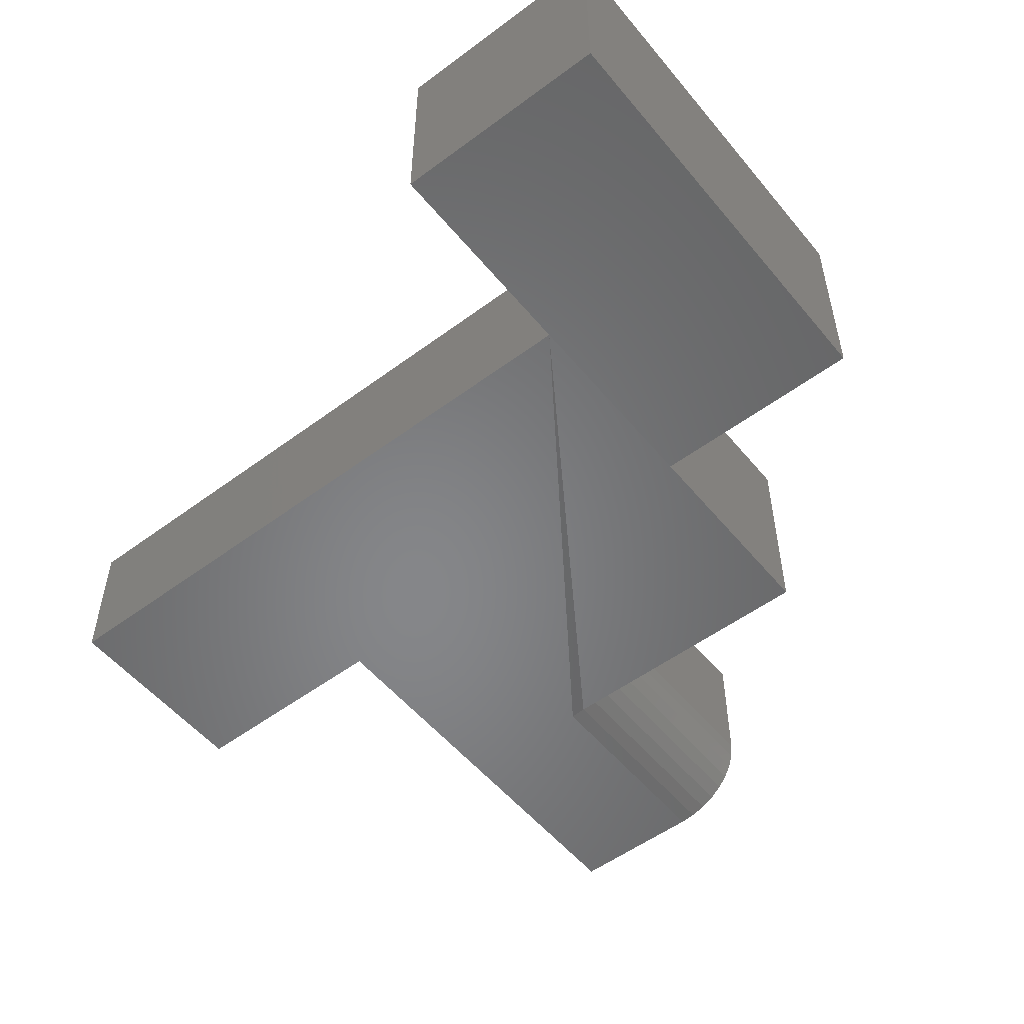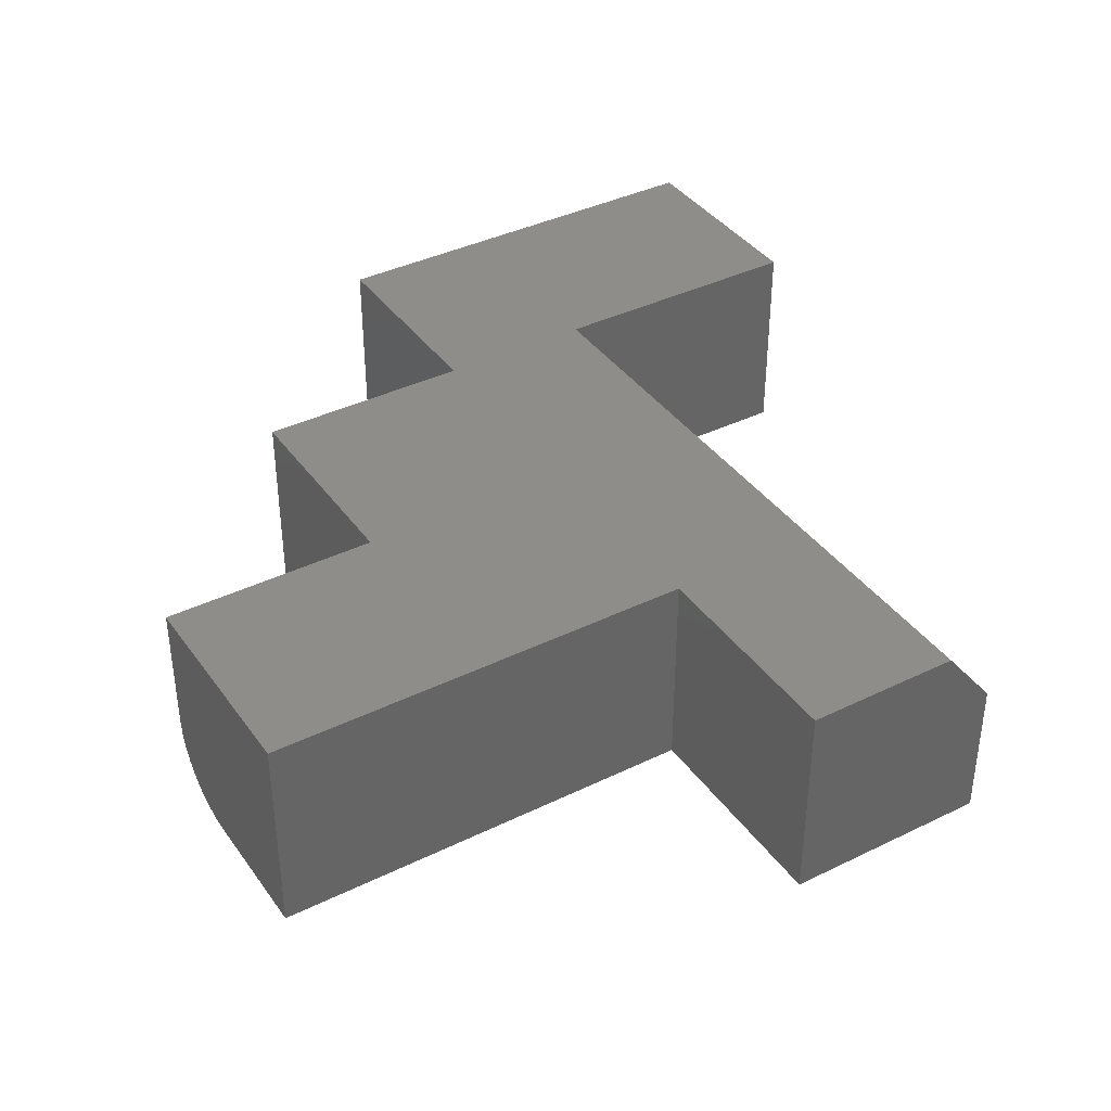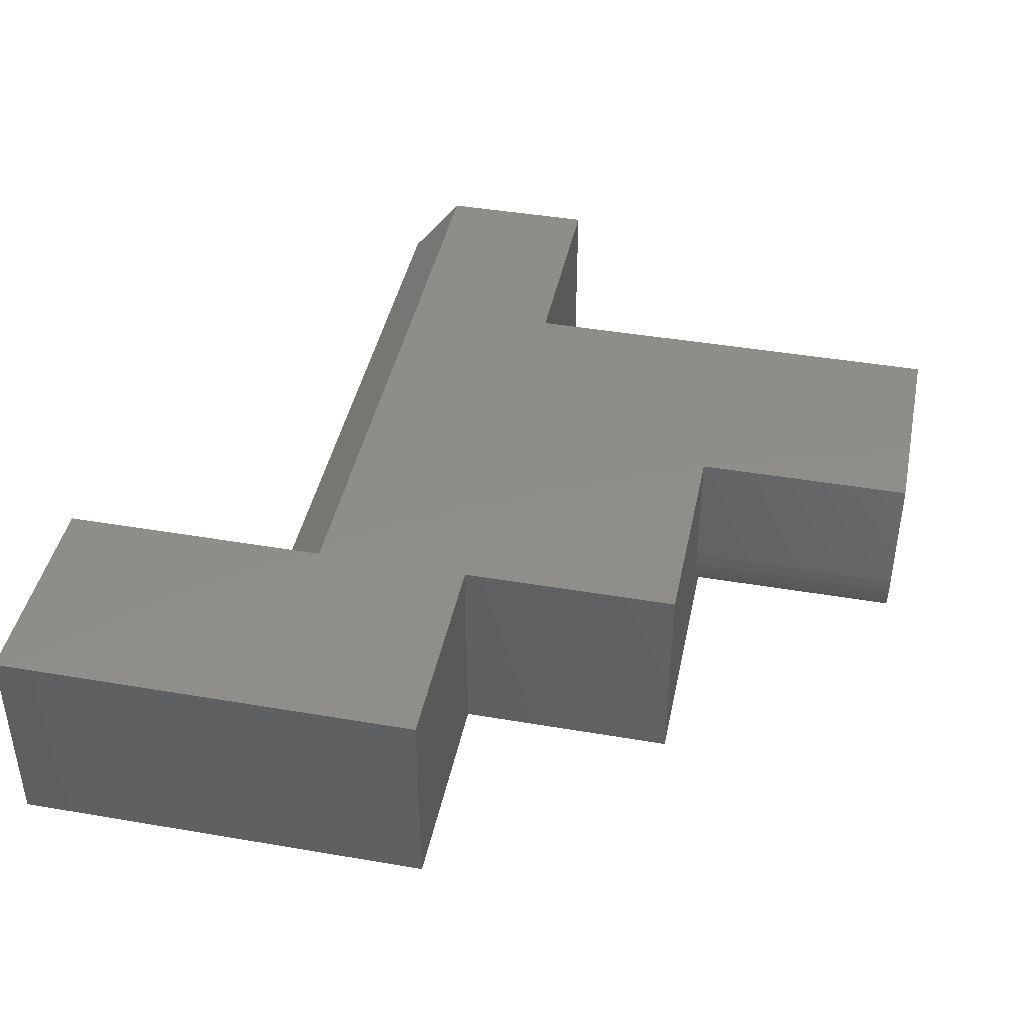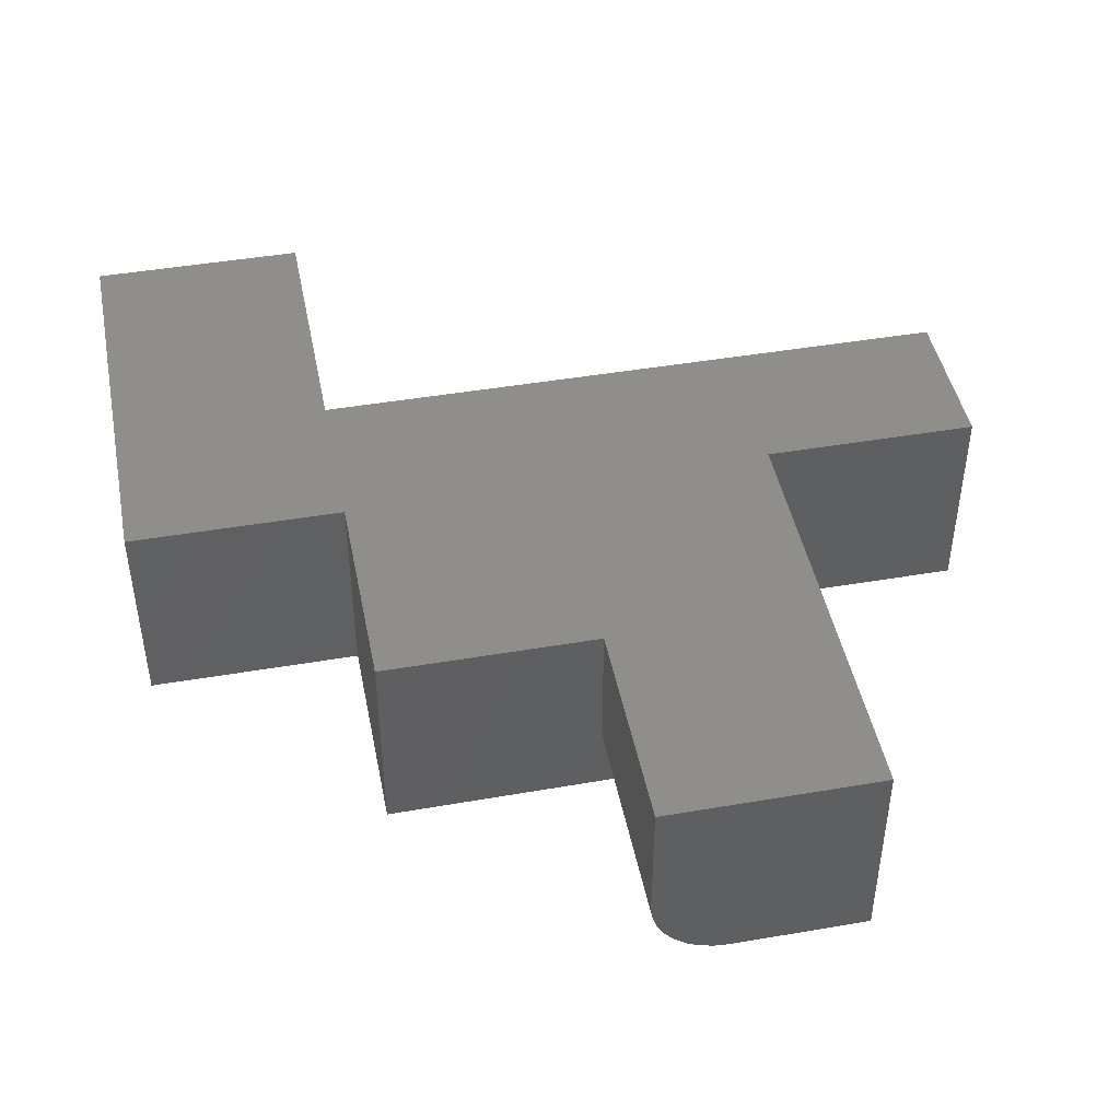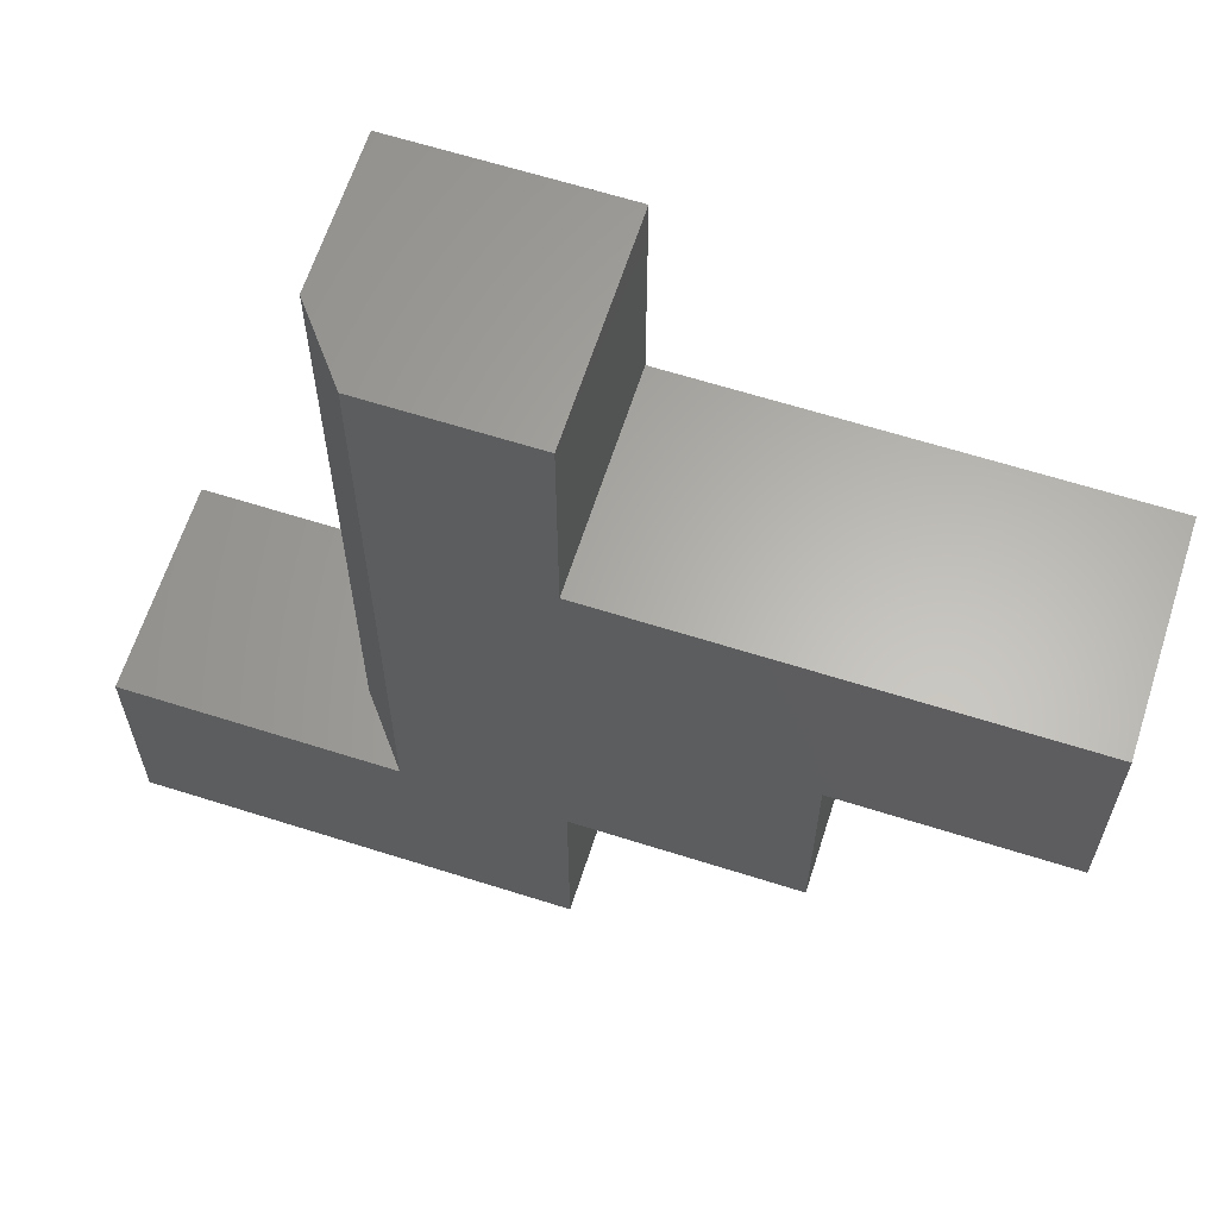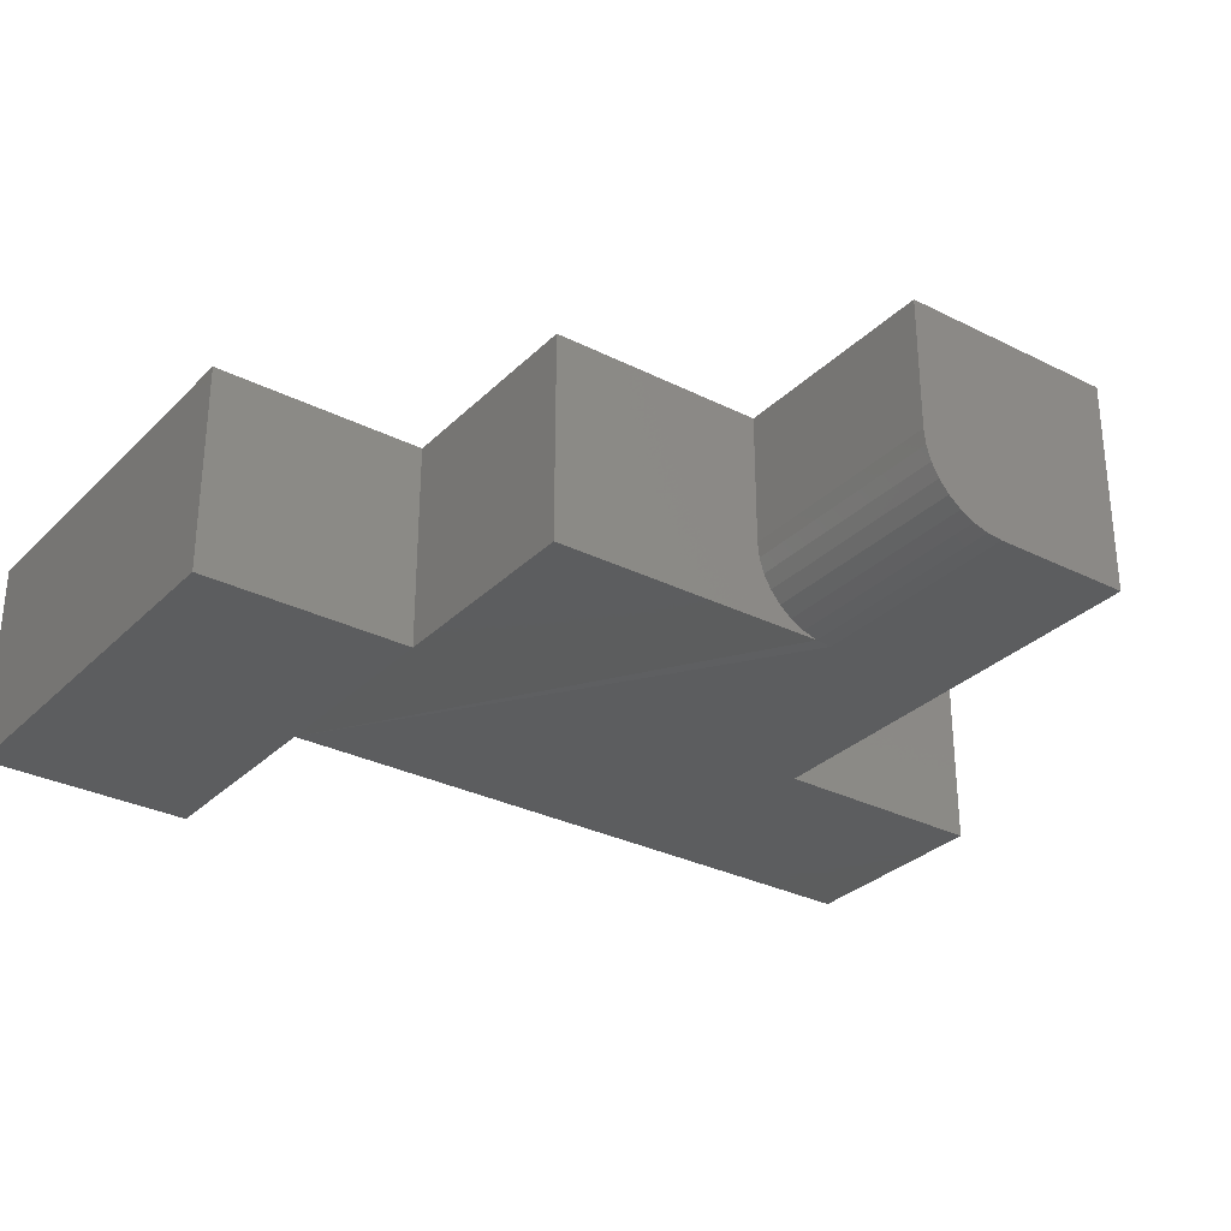
<metadata>
{"format":"stl","ext":"stl","renderer":"f3d","projection":"perspective","resolution":1024,"background":"white","views":[{"elev":-53.3,"azim":128.5,"up":"+Y"},{"elev":38.7,"azim":-31.6,"up":"+Y"},{"elev":42.3,"azim":-168.4,"up":"+Y"},{"elev":45.3,"azim":-101.2,"up":"+Y"},{"elev":63.5,"azim":-162.2,"up":"+Z"},{"elev":-30.5,"azim":-126.0,"up":"+Y"}]}
</metadata>
<code>
# stl→obj: 42 verts, 80 faces
v 0.7031 -0.125 -0.7488
v 0.7031 1.395e-17 -0.7488
v 0.7031 -0.125 -0.6205
v 0.7031 2.107e-17 -0.6205
v 0.5436 1.221e-17 -0.6205
v 0.4519 7.121e-18 -0.6205
v 0.3236 7.121e-18 -0.4922
v 0.3236 -1.541e-33 -0.6205
v 0.4519 -3.081e-33 -0.7488
v 0.1953 0 -0.4922
v 0.1953 7.121e-18 -0.3639
v 0.4519 2.136e-17 -0.3639
v 0.4519 2.849e-17 -0.2356
v 0.5436 3.358e-17 -0.2356
v 0.4519 -0.125 -0.2356
v 0.5748 -0.125 -0.2356
v 0.5748 -0.03906 -0.2356
v 0.5748 -0.125 -0.6205
v 0.5748 -0.03906 -0.6205
v 0.4519 -0.125 -0.7488
v 0.3236 -0.125 -0.6205
v 0.4519 -0.125 -0.6205
v 0.4519 -0.125 -0.3639
v 0.3236 -0.125 -0.4453
v 0.3236 -0.1241 -0.4545
v 0.1953 -0.125 -0.3639
v 0.1953 -0.125 -0.4453
v 0.1953 -0.07812 -0.4922
v 0.1953 -0.08727 -0.4913
v 0.1953 -0.09606 -0.4886
v 0.1953 -0.1042 -0.4843
v 0.1953 -0.1113 -0.4785
v 0.1953 -0.1171 -0.4714
v 0.1953 -0.1214 -0.4633
v 0.1953 -0.1241 -0.4545
v 0.3236 -0.07812 -0.4922
v 0.3236 -0.1214 -0.4633
v 0.3236 -0.1171 -0.4714
v 0.3236 -0.1113 -0.4785
v 0.3236 -0.1042 -0.4843
v 0.3236 -0.09606 -0.4886
v 0.3236 -0.08727 -0.4913
f 1 2 3
f 3 2 4
f 5 6 7
f 6 8 7
f 4 2 5
f 5 2 9
f 5 9 6
f 10 11 7
f 7 11 12
f 7 12 5
f 5 12 13
f 5 13 14
f 15 16 13
f 13 16 17
f 13 17 14
f 18 19 16
f 16 19 17
f 5 19 4
f 4 19 18
f 4 18 3
f 20 9 1
f 1 9 2
f 19 5 17
f 17 5 14
f 21 8 22
f 22 8 6
f 18 1 3
f 18 16 15
f 18 15 23
f 18 23 24
f 18 24 25
f 22 20 1
f 22 1 18
f 22 18 25
f 22 25 21
f 26 27 23
f 23 27 24
f 28 29 30
f 10 28 30
f 10 30 31
f 10 31 32
f 10 32 33
f 10 33 34
f 10 34 35
f 10 35 27
f 10 27 26
f 10 26 11
f 28 10 36
f 36 10 7
f 36 7 8
f 21 25 37
f 21 37 38
f 21 38 39
f 21 39 40
f 21 40 41
f 21 41 42
f 21 42 36
f 21 36 8
f 28 36 29
f 29 36 42
f 29 42 30
f 30 42 41
f 30 41 31
f 31 41 40
f 31 40 32
f 32 40 39
f 32 39 33
f 33 39 38
f 33 38 34
f 34 38 37
f 34 37 35
f 35 37 25
f 35 25 27
f 27 25 24
f 23 12 26
f 26 12 11
f 15 13 23
f 23 13 12
f 22 6 20
f 20 6 9

</code>
